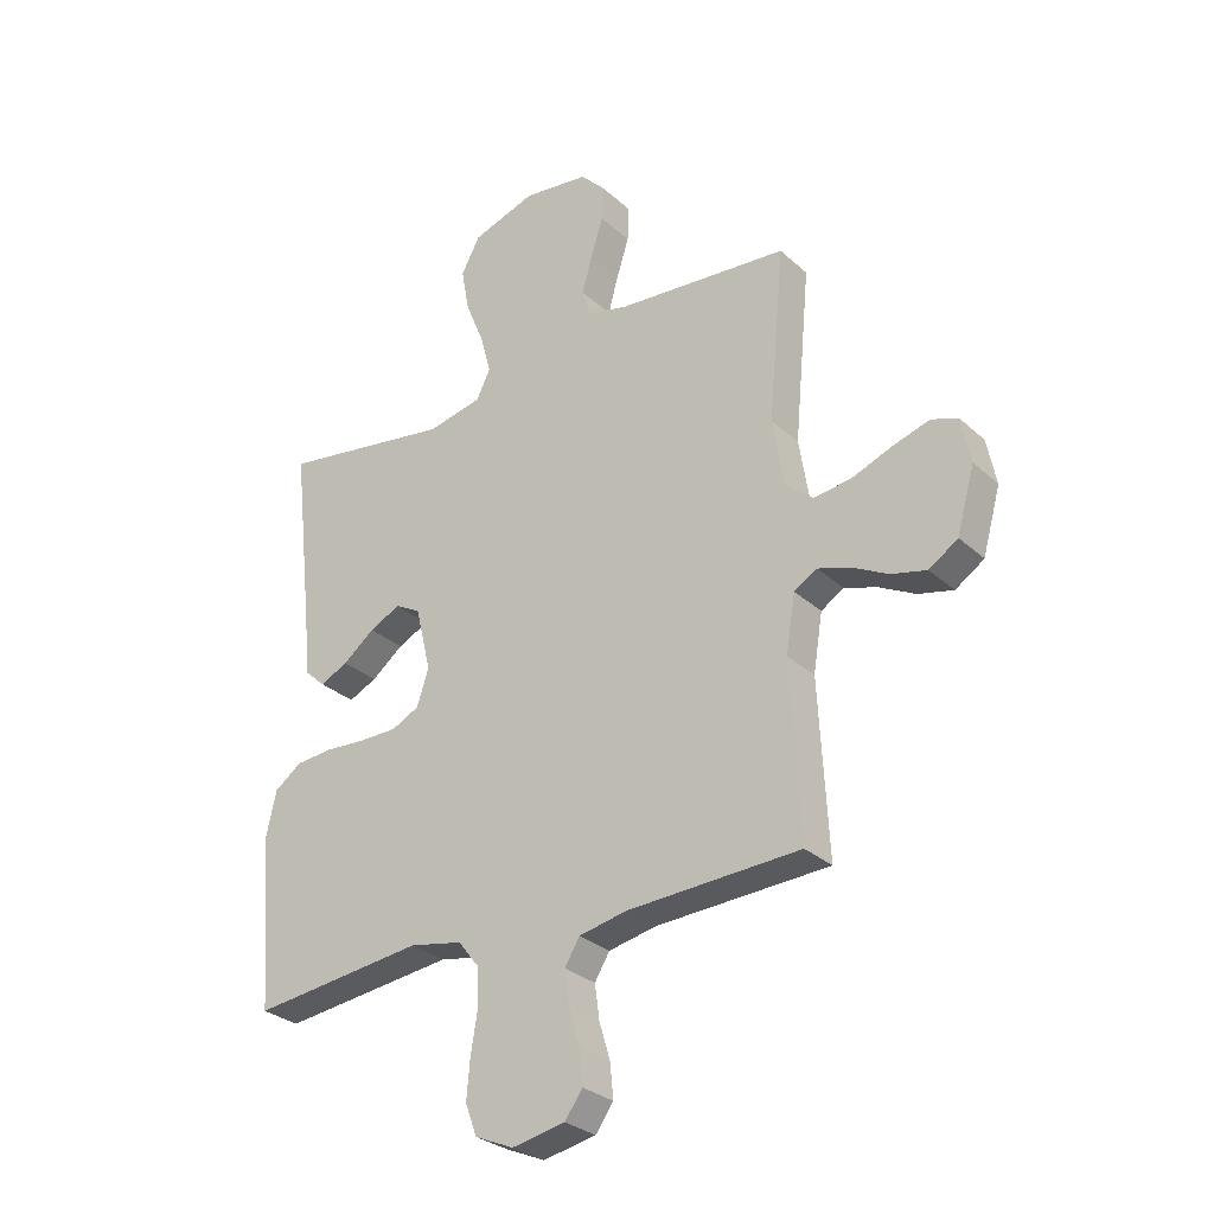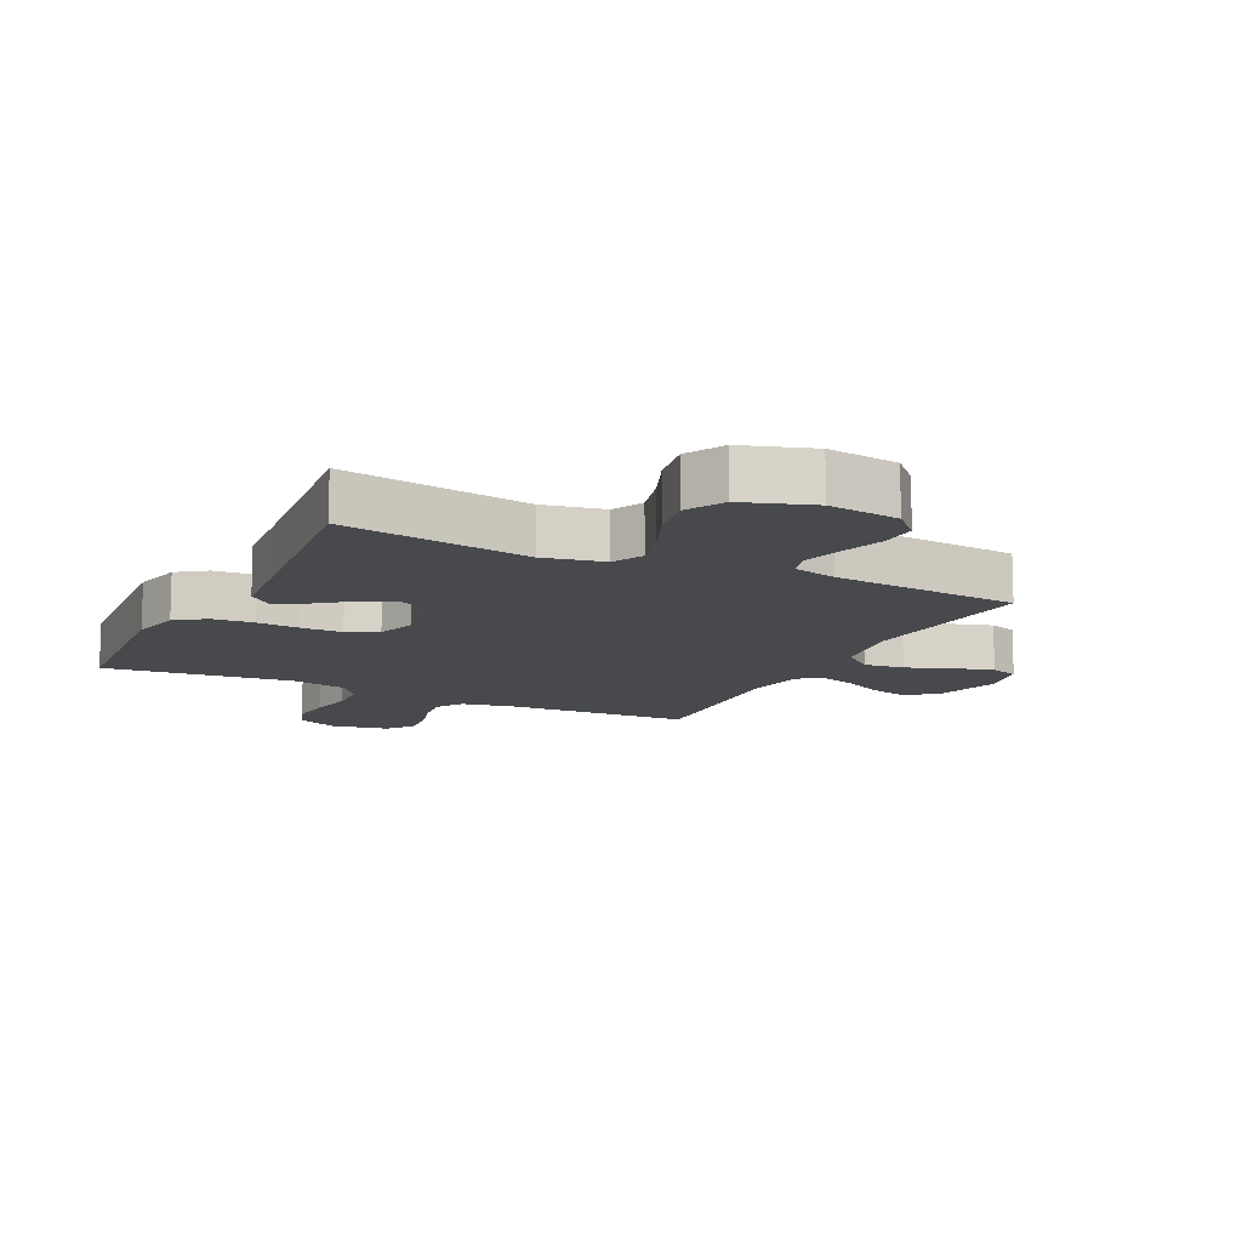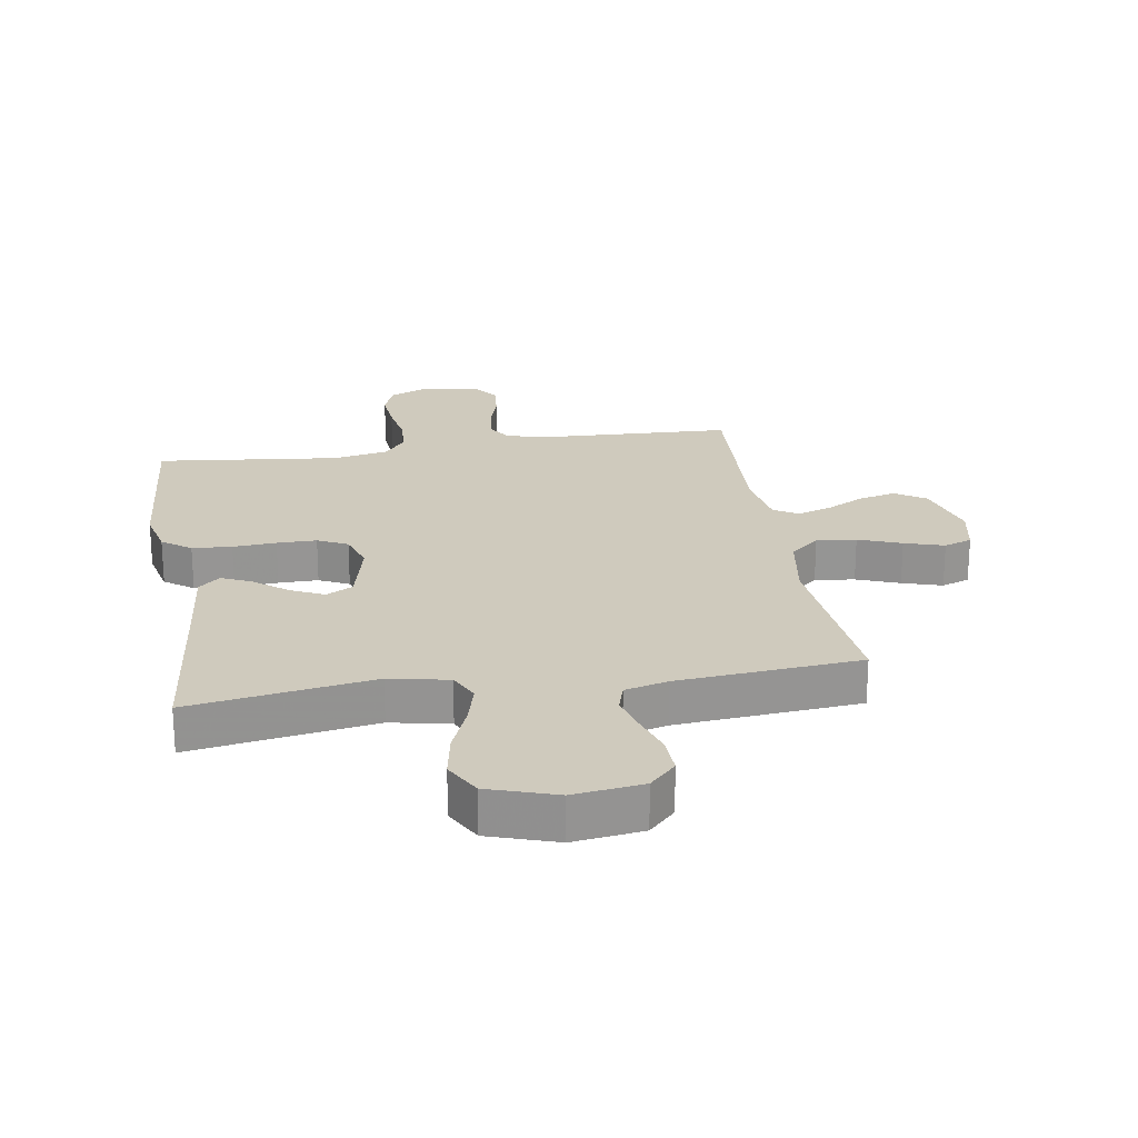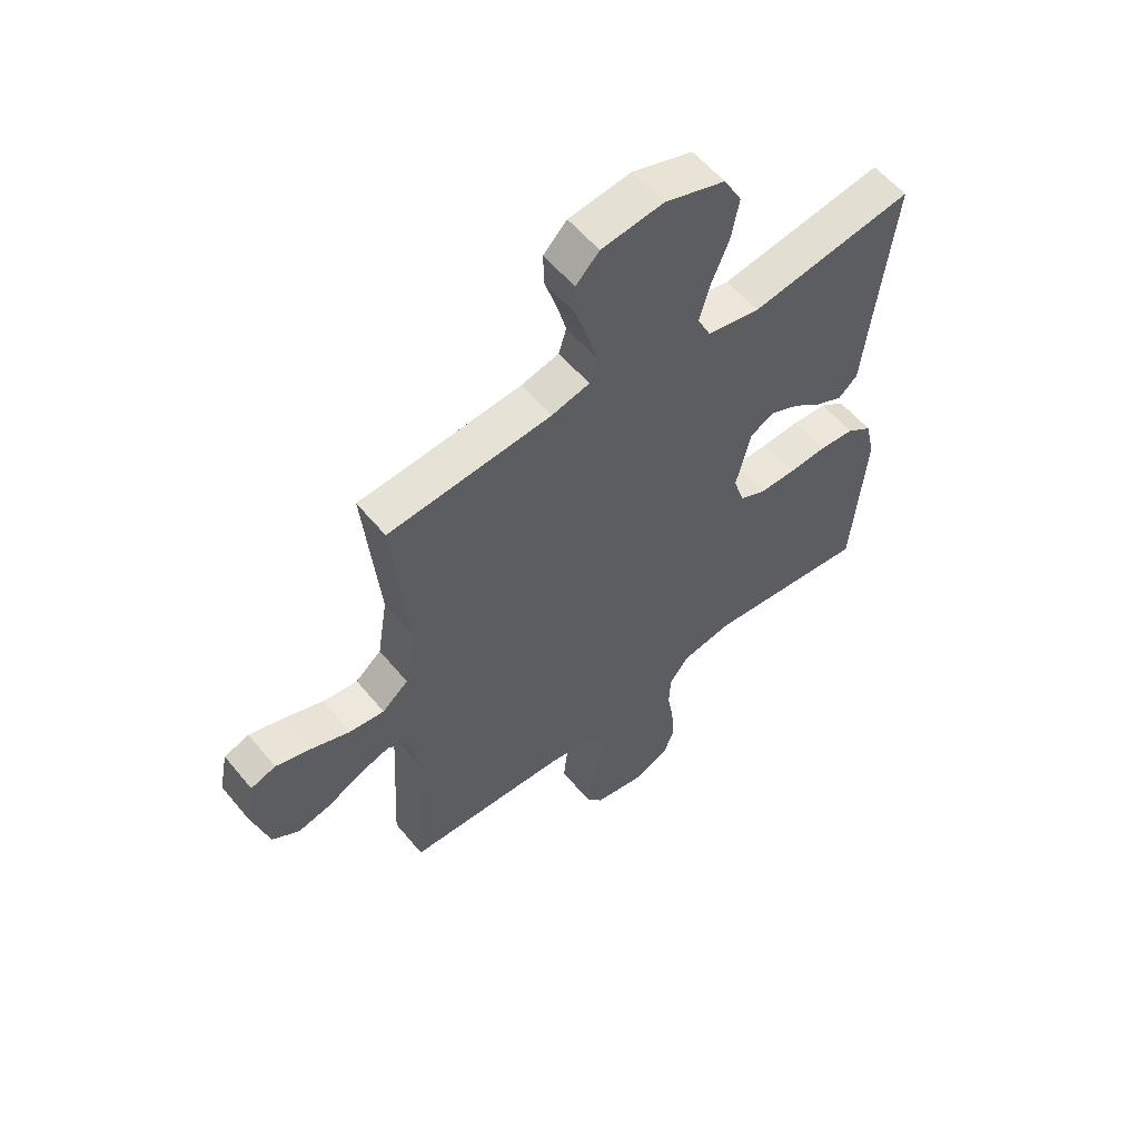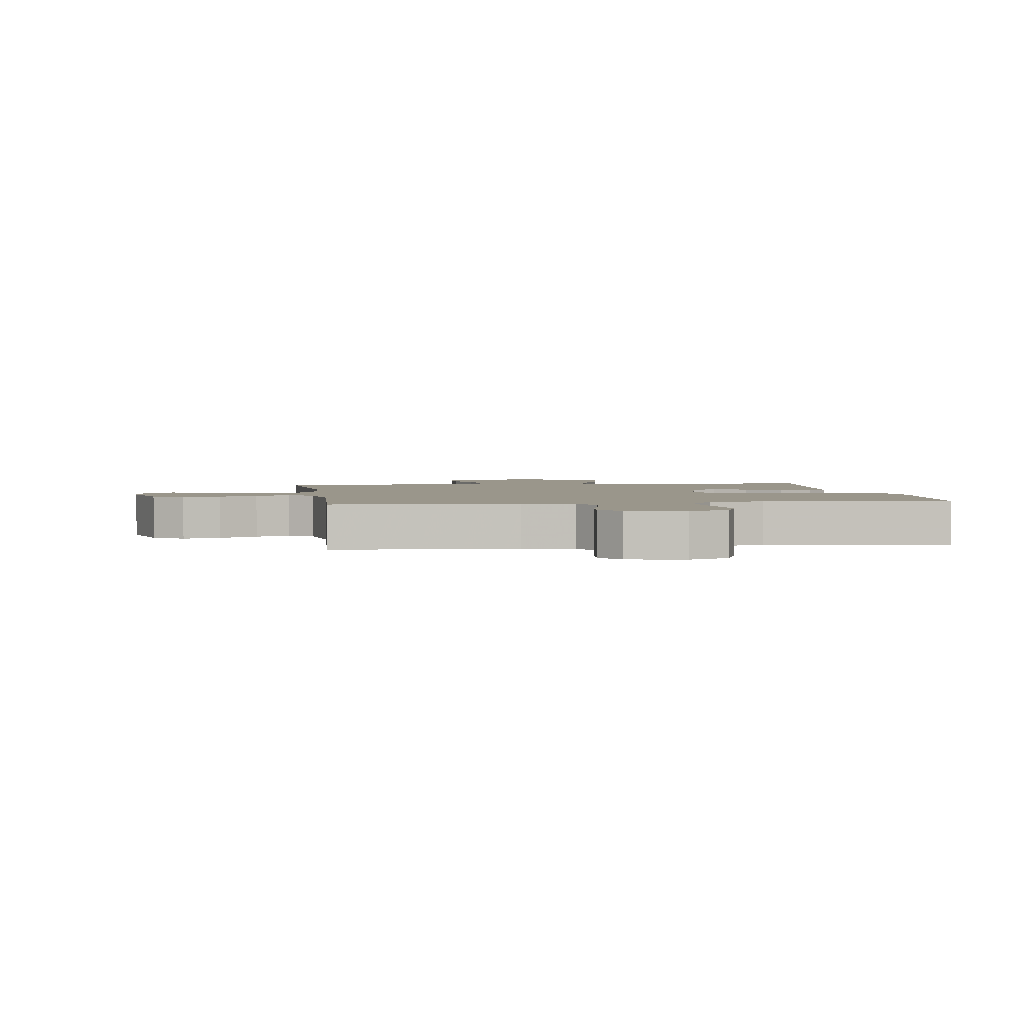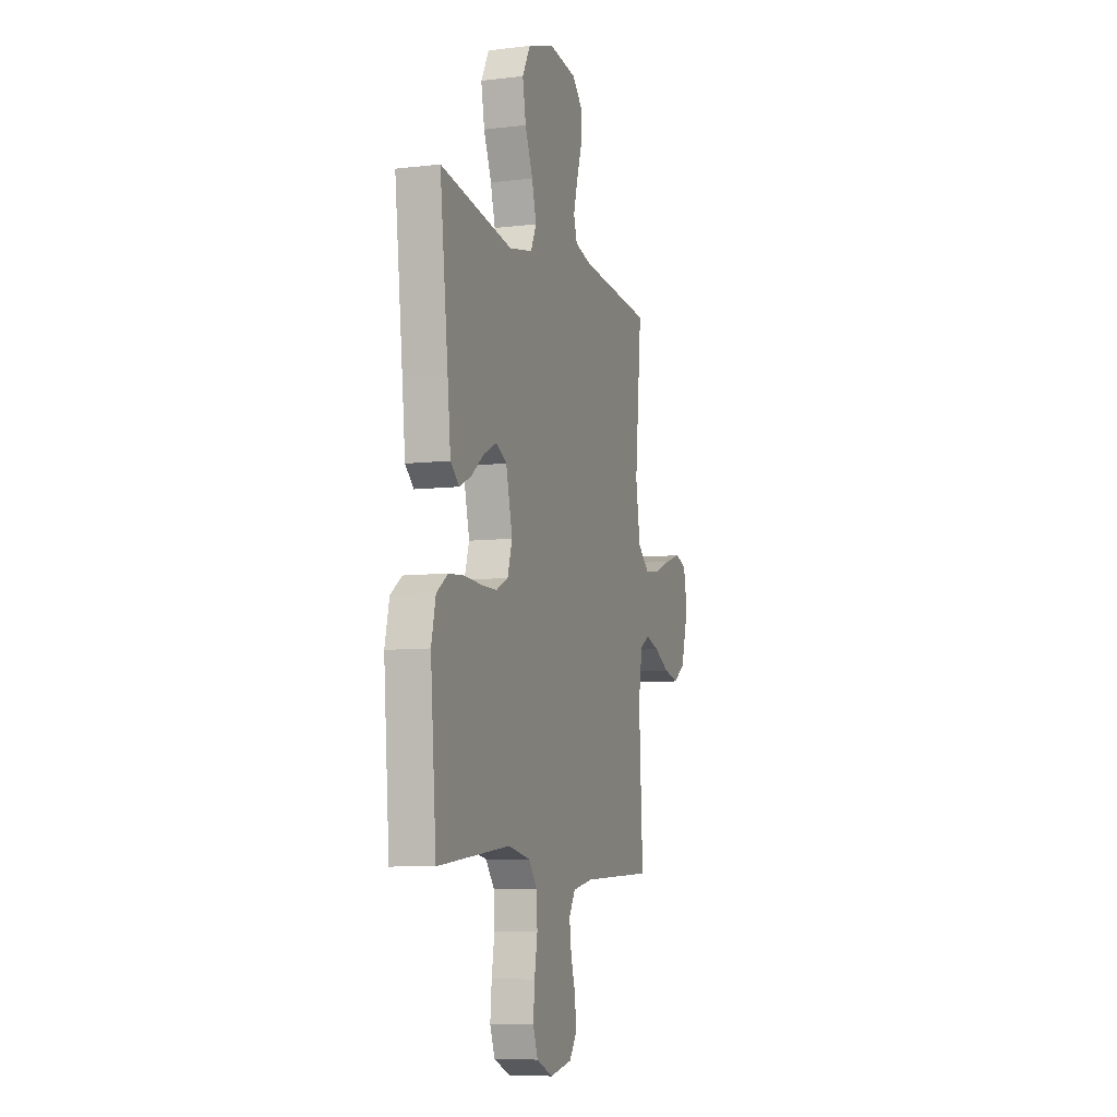
<metadata>
{"format":"obj","ext":"obj","renderer":"f3d","projection":"perspective","resolution":1024,"background":"white","views":[{"elev":-29.4,"azim":37.4,"up":"+Z"},{"elev":-12.3,"azim":-26.3,"up":"+Y"},{"elev":22.8,"azim":-9.2,"up":"+Y"},{"elev":57.3,"azim":140.9,"up":"+Z"},{"elev":2.4,"azim":171.9,"up":"+Y"},{"elev":-7.8,"azim":-71.5,"up":"+Z"}]}
</metadata>
<code>
v 0.5 0.07 0.5
v 0.472 0.07 0.2
v 0.491 0.07 0.082
v 0.539 0.07 0.041
v 0.604 0.07 0.049
v 0.674 0.07 0.076
v 0.739 0.07 0.096
v 0.785 0.07 0.08
v 0.801 0.07 0
v 0.77 0.07 -0.11
v 0.72 0.07 -0.143
v 0.659 0.07 -0.128
v 0.596 0.07 -0.095
v 0.54 0.07 -0.077
v 0.5 0.07 -0.101
v 0.484 0.07 -0.2
v 0.5 0.07 -0.5
v 0.2 0.07 -0.513
v 0.116 0.07 -0.53
v 0.09 0.07 -0.573
v 0.098 0.07 -0.632
v 0.117 0.07 -0.696
v 0.123 0.07 -0.756
v 0.092 0.07 -0.799
v 0 0.07 -0.817
v -0.067 0.07 -0.788
v -0.087 0.07 -0.734
v -0.081 0.07 -0.666
v -0.069 0.07 -0.594
v -0.072 0.07 -0.53
v -0.108 0.07 -0.484
v -0.2 0.07 -0.466
v -0.5 0.07 -0.5
v -0.524 0.07 -0.2
v -0.506 0.07 -0.121
v -0.459 0.07 -0.087
v -0.394 0.07 -0.082
v -0.323 0.07 -0.087
v -0.258 0.07 -0.087
v -0.209 0.07 -0.063
v -0.189 0.07 0
v -0.216 0.07 0.112
v -0.26 0.07 0.136
v -0.314 0.07 0.11
v -0.369 0.07 0.067
v -0.418 0.07 0.044
v -0.453 0.07 0.076
v -0.466 0.07 0.2
v -0.5 0.07 0.5
v -0.2 0.07 0.452
v -0.103 0.07 0.472
v -0.079 0.07 0.522
v -0.098 0.07 0.592
v -0.13 0.07 0.67
v -0.144 0.07 0.746
v -0.111 0.07 0.807
v 0 0.07 0.844
v 0.114 0.07 0.829
v 0.157 0.07 0.785
v 0.155 0.07 0.723
v 0.133 0.07 0.654
v 0.116 0.07 0.591
v 0.13 0.07 0.544
v 0.2 0.07 0.526
v 0.5 0 0.5
v 0.472 0 0.2
v 0.491 0 0.082
v 0.539 0 0.041
v 0.604 0 0.049
v 0.674 0 0.076
v 0.739 0 0.096
v 0.785 0 0.08
v 0.801 0 0
v 0.77 0 -0.11
v 0.72 0 -0.143
v 0.659 0 -0.128
v 0.596 0 -0.095
v 0.54 0 -0.077
v 0.5 0 -0.101
v 0.484 0 -0.2
v 0.5 0 -0.5
v 0.2 0 -0.513
v 0.116 0 -0.53
v 0.09 0 -0.573
v 0.098 0 -0.632
v 0.117 0 -0.696
v 0.123 0 -0.756
v 0.092 0 -0.799
v 0 0 -0.817
v -0.067 0 -0.788
v -0.087 0 -0.734
v -0.081 0 -0.666
v -0.069 0 -0.594
v -0.072 0 -0.53
v -0.108 0 -0.484
v -0.2 0 -0.466
v -0.5 0 -0.5
v -0.524 0 -0.2
v -0.506 0 -0.121
v -0.459 0 -0.087
v -0.394 0 -0.082
v -0.323 0 -0.087
v -0.258 0 -0.087
v -0.209 0 -0.063
v -0.189 0 0
v -0.216 0 0.112
v -0.26 0 0.136
v -0.314 0 0.11
v -0.369 0 0.067
v -0.418 0 0.044
v -0.453 0 0.076
v -0.466 0 0.2
v -0.5 0 0.5
v -0.2 0 0.452
v -0.103 0 0.472
v -0.079 0 0.522
v -0.098 0 0.592
v -0.13 0 0.67
v -0.144 0 0.746
v -0.111 0 0.807
v 0 0 0.844
v 0.114 0 0.829
v 0.157 0 0.785
v 0.155 0 0.723
v 0.133 0 0.654
v 0.116 0 0.591
v 0.13 0 0.544
v 0.2 0 0.526
f 59 60 61
f 58 59 61
f 57 58 61
f 56 57 61
f 55 56 61
f 54 55 61
f 53 54 61
f 52 53 61 62
f 51 52 62 63
f 48 49 50
f 48 50 51
f 47 48 51
f 46 47 51
f 45 46 51
f 44 45 51
f 51 63 64
f 44 51 64
f 43 44 64
f 36 37 38
f 35 36 38
f 34 35 38
f 33 34 38
f 32 33 38
f 31 32 38 39
f 30 31 39 40
f 27 28 29
f 26 27 29
f 25 26 29
f 24 25 29
f 23 24 29
f 22 23 29
f 21 22 29
f 20 21 29 30
f 30 40 41
f 20 30 41
f 19 20 41
f 16 17 18
f 19 41 42
f 18 19 42
f 16 18 42
f 15 16 42
f 11 12 13
f 10 11 13
f 9 10 13
f 8 9 13
f 7 8 13
f 6 7 13
f 5 6 13
f 4 5 13 14
f 64 1 2
f 43 64 2
f 42 43 2
f 14 15 42
f 4 14 42
f 3 4 42
f 2 3 42
f 125 124 123
f 125 123 122
f 125 122 121
f 125 121 120
f 125 120 119
f 125 119 118
f 125 118 117
f 126 125 117 116
f 127 126 116 115
f 114 113 112
f 115 114 112
f 115 112 111
f 115 111 110
f 115 110 109
f 115 109 108
f 128 127 115
f 128 115 108
f 128 108 107
f 102 101 100
f 102 100 99
f 102 99 98
f 102 98 97
f 102 97 96
f 103 102 96 95
f 104 103 95 94
f 93 92 91
f 93 91 90
f 93 90 89
f 93 89 88
f 93 88 87
f 93 87 86
f 93 86 85
f 94 93 85 84
f 105 104 94
f 105 94 84
f 105 84 83
f 82 81 80
f 106 105 83
f 106 83 82
f 106 82 80
f 106 80 79
f 77 76 75
f 77 75 74
f 77 74 73
f 77 73 72
f 77 72 71
f 77 71 70
f 77 70 69
f 78 77 69 68
f 66 65 128
f 66 128 107
f 66 107 106
f 106 79 78
f 106 78 68
f 106 68 67
f 106 67 66
f 1 65 66 2
f 2 66 67 3
f 3 67 68 4
f 4 68 69 5
f 5 69 70 6
f 6 70 71 7
f 7 71 72 8
f 8 72 73 9
f 9 73 74 10
f 10 74 75 11
f 11 75 76 12
f 12 76 77 13
f 13 77 78 14
f 14 78 79 15
f 15 79 80 16
f 16 80 81 17
f 17 81 82 18
f 18 82 83 19
f 19 83 84 20
f 20 84 85 21
f 21 85 86 22
f 22 86 87 23
f 23 87 88 24
f 24 88 89 25
f 25 89 90 26
f 26 90 91 27
f 27 91 92 28
f 28 92 93 29
f 29 93 94 30
f 30 94 95 31
f 31 95 96 32
f 32 96 97 33
f 33 97 98 34
f 34 98 99 35
f 35 99 100 36
f 36 100 101 37
f 37 101 102 38
f 38 102 103 39
f 39 103 104 40
f 40 104 105 41
f 41 105 106 42
f 42 106 107 43
f 43 107 108 44
f 44 108 109 45
f 45 109 110 46
f 46 110 111 47
f 47 111 112 48
f 48 112 113 49
f 49 113 114 50
f 50 114 115 51
f 51 115 116 52
f 52 116 117 53
f 53 117 118 54
f 54 118 119 55
f 55 119 120 56
f 56 120 121 57
f 57 121 122 58
f 58 122 123 59
f 59 123 124 60
f 60 124 125 61
f 61 125 126 62
f 62 126 127 63
f 63 127 128 64
f 64 128 65 1

</code>
